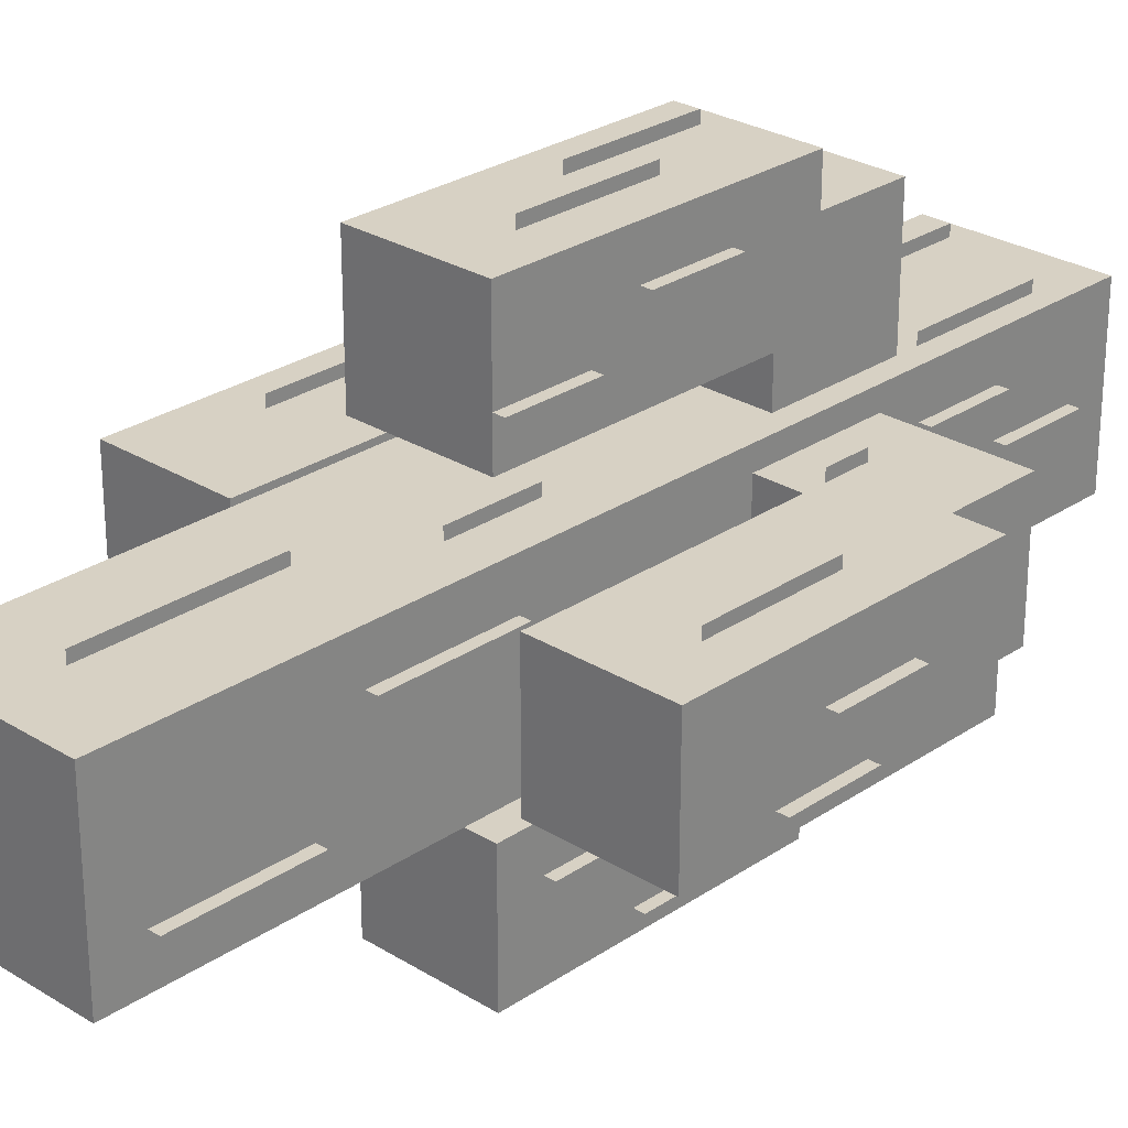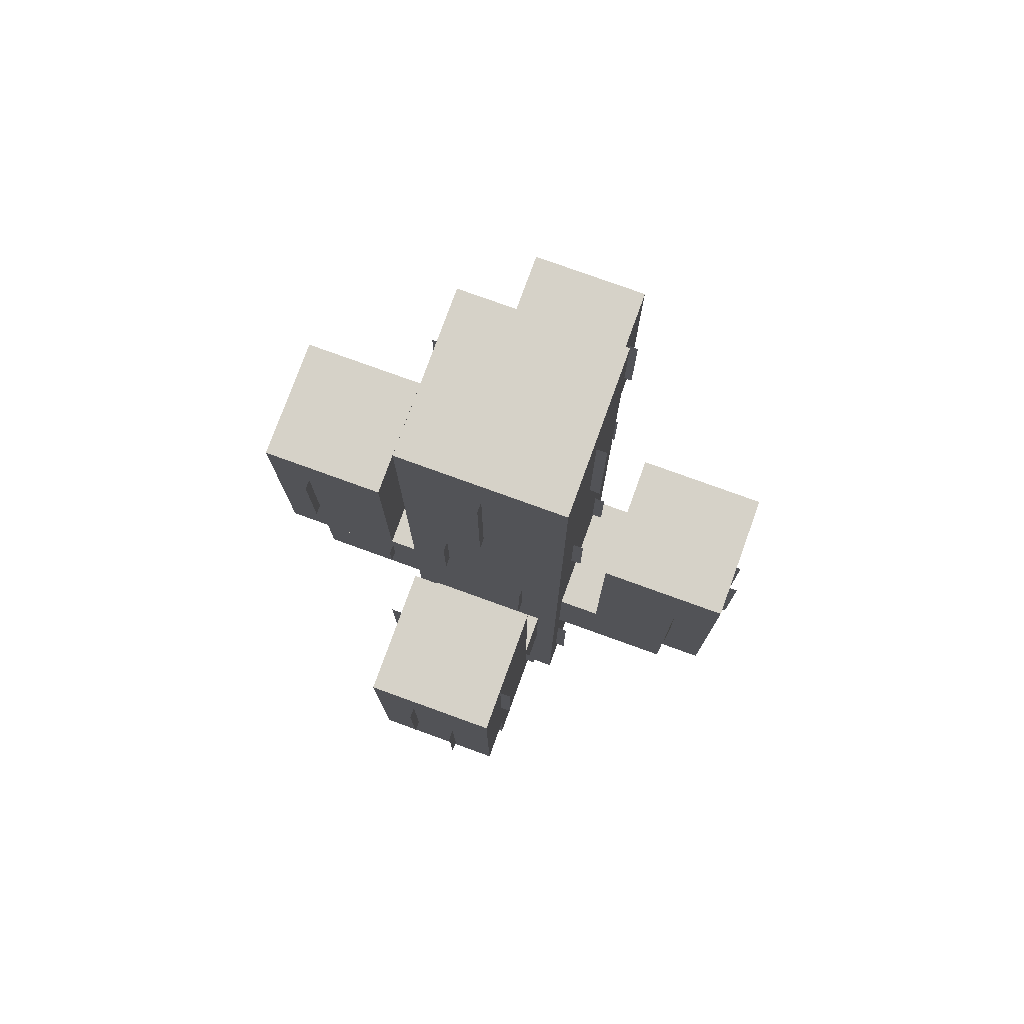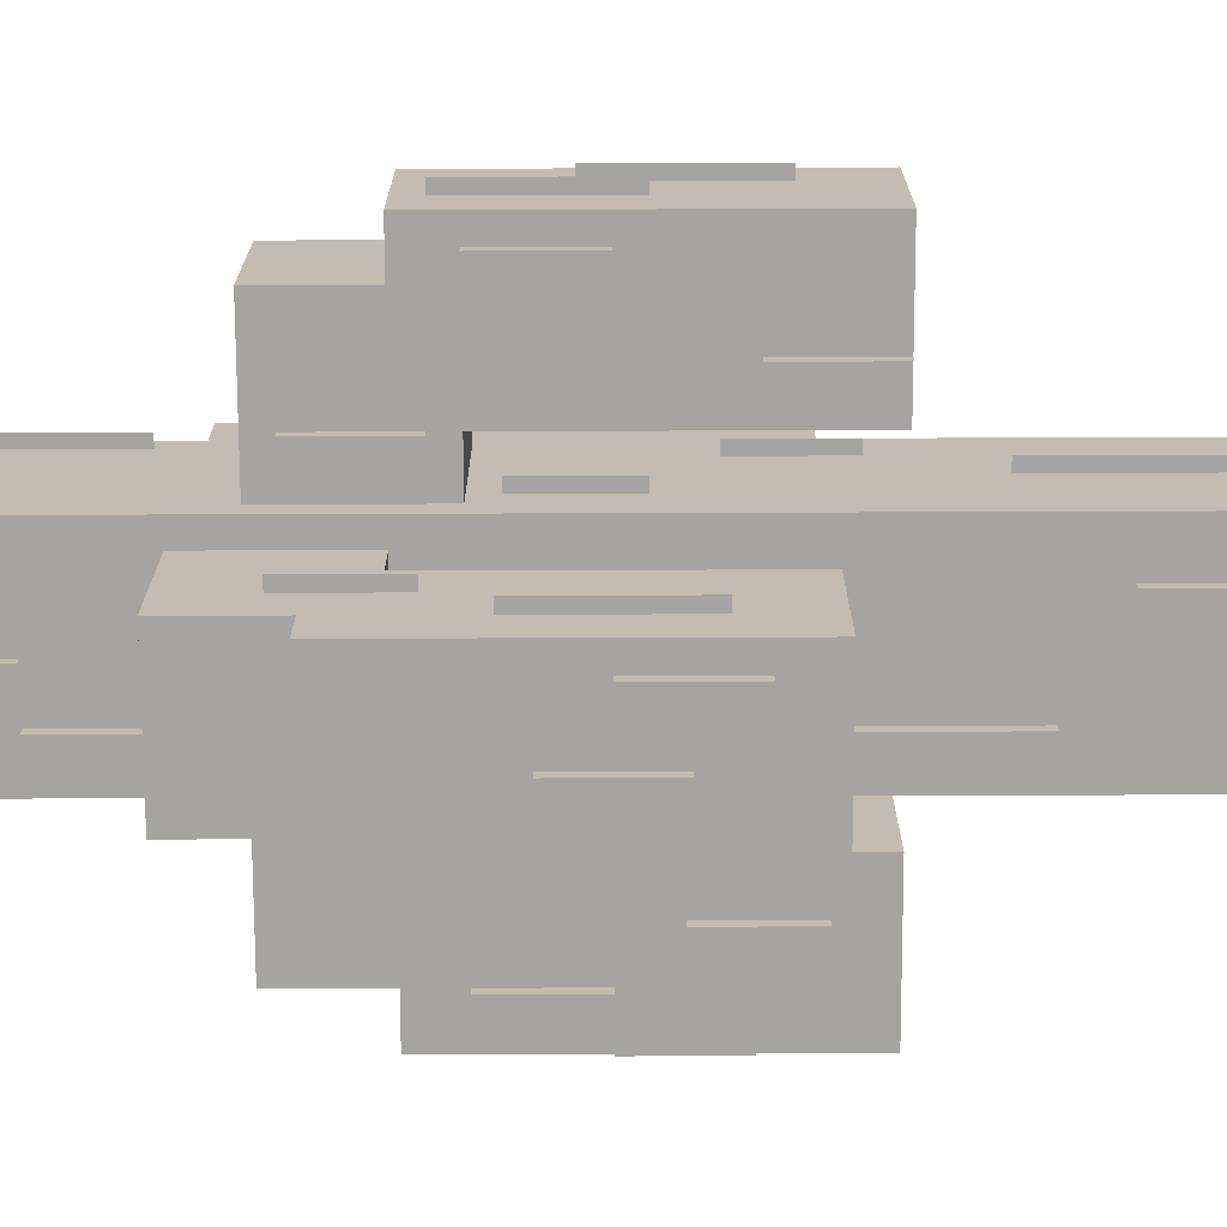
<metadata>
{"format":"obj","ext":"obj","renderer":"f3d","projection":"perspective","resolution":1024,"background":"white","views":[{"elev":27.1,"azim":-136.2,"up":"+Z"},{"elev":77.5,"azim":19.9,"up":"+Y"},{"elev":-73.2,"azim":90.2,"up":"+Z"}]}
</metadata>
<code>
o cube
v 0.03125 0.5 -0.0625
v 0.03125 0.5 -0.25
v 0.03125 0.3125 -0.0625
v 0.03125 0.3125 -0.25
v -0.1562 0.5 -0.25
v -0.1562 0.5 -0.0625
v -0.1562 0.3125 -0.25
v -0.1562 0.3125 -0.0625
f 4 7 5 2
f 3 4 2 1
f 8 3 1 6
f 7 8 6 5
f 6 1 2 5
f 7 4 3 8
o cube
v 0.03125 0.875 -0.125
v 0.03125 0.875 -0.3125
v 0.03125 0.4375 -0.125
v 0.03125 0.4375 -0.3125
v -0.1562 0.875 -0.3125
v -0.1562 0.875 -0.125
v -0.1562 0.4375 -0.3125
v -0.1562 0.4375 -0.125
f 12 15 13 10
f 11 12 10 9
f 16 11 9 14
f 15 16 14 13
f 14 9 10 13
f 15 12 11 16
o cube
v -0.1562 0.5 0.1875
v -0.1562 0.5 0.375
v -0.1562 0.3125 0.1875
v -0.1562 0.3125 0.375
v 0.03125 0.5 0.375
v 0.03125 0.5 0.1875
v 0.03125 0.3125 0.375
v 0.03125 0.3125 0.1875
f 20 23 21 18
f 19 20 18 17
f 24 19 17 22
f 23 24 22 21
f 22 17 18 21
f 23 20 19 24
o cube
v -0.1562 0.875 0.25
v -0.1562 0.875 0.4375
v -0.1562 0.4375 0.25
v -0.1562 0.4375 0.4375
v 0.03125 0.875 0.4375
v 0.03125 0.875 0.25
v 0.03125 0.4375 0.4375
v 0.03125 0.4375 0.25
f 28 31 29 26
f 27 28 26 25
f 32 27 25 30
f 31 32 30 29
f 30 25 26 29
f 31 28 27 32
o cube
v -0.1875 0.5625 -0.03125
v -0.375 0.5625 -0.03125
v -0.1875 0.375 -0.03125
v -0.375 0.375 -0.03125
v -0.375 0.5625 0.1562
v -0.1875 0.5625 0.1562
v -0.375 0.375 0.1562
v -0.1875 0.375 0.1562
f 36 39 37 34
f 35 36 34 33
f 40 35 33 38
f 39 40 38 37
f 38 33 34 37
f 39 36 35 40
o cube
v -0.25 0.9375 -0.03125
v -0.4375 0.9375 -0.03125
v -0.25 0.5 -0.03125
v -0.4375 0.5 -0.03125
v -0.4375 0.9375 0.1562
v -0.25 0.9375 0.1562
v -0.4375 0.5 0.1562
v -0.25 0.5 0.1562
f 44 47 45 42
f 43 44 42 41
f 48 43 41 46
f 47 48 46 45
f 46 41 42 45
f 47 44 43 48
o cube
v 0.0625 0.5625 0.1562
v 0.25 0.5625 0.1562
v 0.0625 0.375 0.1562
v 0.25 0.375 0.1562
v 0.25 0.5625 -0.03125
v 0.0625 0.5625 -0.03125
v 0.25 0.375 -0.03125
v 0.0625 0.375 -0.03125
f 52 55 53 50
f 51 52 50 49
f 56 51 49 54
f 55 56 54 53
f 54 49 50 53
f 55 52 51 56
o cube
v 0.125 0.9375 0.1562
v 0.3125 0.9375 0.1562
v 0.125 0.5 0.1562
v 0.3125 0.5 0.1562
v 0.3125 0.9375 -0.03125
v 0.125 0.9375 -0.03125
v 0.3125 0.5 -0.03125
v 0.125 0.5 -0.03125
f 60 63 61 58
f 59 60 58 57
f 64 59 57 62
f 63 64 62 61
f 62 57 58 61
f 63 60 59 64
o cube
v -0.1875 1.312 0
v -0.2031 1.312 -5.551e-17
v -0.1875 1.125 0
v -0.2031 1.125 -5.551e-17
v -0.2031 1.312 -5.551e-17
v -0.1875 1.312 0
v -0.2031 1.125 -5.551e-17
v -0.1875 1.125 0
f 68 71 69 66
f 67 68 66 65
f 72 67 65 70
f 71 72 70 69
f 70 65 66 69
f 71 68 67 72
o cube
v -0.4375 0.8125 -1.11e-16
v -0.4531 0.8125 -1.11e-16
v -0.4375 0.6875 -1.11e-16
v -0.4531 0.6875 -1.11e-16
v -0.4531 0.8125 -1.11e-16
v -0.4375 0.8125 -1.11e-16
v -0.4531 0.6875 -1.11e-16
v -0.4375 0.6875 -1.11e-16
f 76 79 77 74
f 75 76 74 73
f 80 75 73 78
f 79 80 78 77
f 78 73 74 77
f 79 76 75 80
o cube
v -0.1563 0.875 0.3125
v -0.1719 0.875 0.3125
v -0.1563 0.75 0.3125
v -0.1719 0.75 0.3125
v -0.1719 0.875 0.3125
v -0.1563 0.875 0.3125
v -0.1719 0.75 0.3125
v -0.1563 0.75 0.3125
f 84 87 85 82
f 83 84 82 81
f 88 83 81 86
f 87 88 86 85
f 86 81 82 85
f 87 84 83 88
o cube
v -0.1563 0.6875 0.375
v -0.1719 0.6875 0.375
v -0.1563 0.5625 0.375
v -0.1719 0.5625 0.375
v -0.1719 0.6875 0.375
v -0.1563 0.6875 0.375
v -0.1719 0.5625 0.375
v -0.1563 0.5625 0.375
f 92 95 93 90
f 91 92 90 89
f 96 91 89 94
f 95 96 94 93
f 94 89 90 93
f 95 92 91 96
o cube
v -0.1562 0.6875 -0.2812
v -0.1719 0.6875 -0.2812
v -0.1562 0.5625 -0.2812
v -0.1719 0.5625 -0.2812
v -0.1719 0.6875 -0.2812
v -0.1562 0.6875 -0.2812
v -0.1719 0.5625 -0.2812
v -0.1562 0.5625 -0.2812
f 100 103 101 98
f 99 100 98 97
f 104 99 97 102
f 103 104 102 101
f 102 97 98 101
f 103 100 99 104
o cube
v -0.1562 0.8125 -0.1875
v -0.1719 0.8125 -0.1875
v -0.1562 0.6875 -0.1875
v -0.1719 0.6875 -0.1875
v -0.1719 0.8125 -0.1875
v -0.1562 0.8125 -0.1875
v -0.1719 0.6875 -0.1875
v -0.1562 0.6875 -0.1875
f 108 111 109 106
f 107 108 106 105
f 112 107 105 110
f 111 112 110 109
f 110 105 106 109
f 111 108 107 112
o cube
v -0.1562 0.4688 -0.125
v -0.1719 0.4688 -0.125
v -0.1562 0.3438 -0.125
v -0.1719 0.3438 -0.125
v -0.1719 0.4688 -0.125
v -0.1562 0.4688 -0.125
v -0.1719 0.3438 -0.125
v -0.1562 0.3438 -0.125
f 116 119 117 114
f 115 116 114 113
f 120 115 113 118
f 119 120 118 117
f 118 113 114 117
f 119 116 115 120
o cube
v 0.04688 0.5312 -0.1875
v 0.03125 0.5312 -0.1875
v 0.04688 0.4062 -0.1875
v 0.03125 0.4062 -0.1875
v 0.03125 0.5312 -0.1875
v 0.04688 0.5312 -0.1875
v 0.03125 0.4062 -0.1875
v 0.04688 0.4062 -0.1875
f 124 127 125 122
f 123 124 122 121
f 128 123 121 126
f 127 128 126 125
f 126 121 122 125
f 127 124 123 128
o cube
v 0.04688 0.7812 -0.25
v 0.03125 0.7812 -0.25
v 0.04688 0.5938 -0.25
v 0.03125 0.5938 -0.25
v 0.03125 0.7812 -0.25
v 0.04688 0.7812 -0.25
v 0.03125 0.5938 -0.25
v 0.04688 0.5938 -0.25
f 132 135 133 130
f 131 132 130 129
f 136 131 129 134
f 135 136 134 133
f 134 129 130 133
f 135 132 131 136
o cube
v 0.04687 0.8438 0.375
v 0.03125 0.8438 0.375
v 0.04687 0.6562 0.375
v 0.03125 0.6562 0.375
v 0.03125 0.8438 0.375
v 0.04687 0.8438 0.375
v 0.03125 0.6562 0.375
v 0.04687 0.6562 0.375
f 140 143 141 138
f 139 140 138 137
f 144 139 137 142
f 143 144 142 141
f 142 137 138 141
f 143 140 139 144
o cube
v 0.3281 0.8438 0.09375
v 0.3125 0.8438 0.09375
v 0.3281 0.6562 0.09375
v 0.3125 0.6562 0.09375
v 0.3125 0.8438 0.09375
v 0.3281 0.8438 0.09375
v 0.3125 0.6562 0.09375
v 0.3281 0.6562 0.09375
f 148 151 149 146
f 147 148 146 145
f 152 147 145 150
f 151 152 150 149
f 150 145 146 149
f 151 148 147 152
o cube
v 0.07812 0.2812 0.1562
v 0.0625 0.2812 0.1562
v 0.07812 0.09375 0.1562
v 0.0625 0.09375 0.1562
v 0.0625 0.2812 0.1562
v 0.07812 0.2812 0.1562
v 0.0625 0.09375 0.1562
v 0.07812 0.09375 0.1562
f 156 159 157 154
f 155 156 154 153
f 160 155 153 158
f 159 160 158 157
f 158 153 154 157
f 159 156 155 160
o cube
v 0.07812 0.1562 0
v 0.0625 0.1562 0
v 0.07812 0.03125 0
v 0.0625 0.03125 0
v 0.0625 0.1562 0
v 0.07812 0.1562 0
v 0.0625 0.03125 0
v 0.07812 0.03125 0
f 164 167 165 162
f 163 164 162 161
f 168 163 161 166
f 167 168 166 165
f 166 161 162 165
f 167 164 163 168
o cube
v 0.07812 0.7188 0
v 0.0625 0.7188 0
v 0.07812 0.5938 0
v 0.0625 0.5938 0
v 0.0625 0.7188 0
v 0.07812 0.7188 0
v 0.0625 0.5938 0
v 0.07812 0.5938 0
f 172 175 173 170
f 171 172 170 169
f 176 171 169 174
f 175 176 174 173
f 174 169 170 173
f 175 172 171 176
o cube
v 0.07812 0.9062 0.125
v 0.0625 0.9062 0.125
v 0.07812 0.7812 0.125
v 0.0625 0.7812 0.125
v 0.0625 0.9062 0.125
v 0.07812 0.9062 0.125
v 0.0625 0.7812 0.125
v 0.07812 0.7812 0.125
f 180 183 181 178
f 179 180 178 177
f 184 179 177 182
f 183 184 182 181
f 182 177 178 181
f 183 180 179 184
o cube
v 0.07812 1.281 0.0625
v 0.0625 1.281 0.0625
v 0.07812 1.031 0.0625
v 0.0625 1.031 0.0625
v 0.0625 1.281 0.0625
v 0.07812 1.281 0.0625
v 0.0625 1.031 0.0625
v 0.07812 1.031 0.0625
f 188 191 189 186
f 187 188 186 185
f 192 187 185 190
f 191 192 190 189
f 190 185 186 189
f 191 188 187 192
o cube
v 0.3281 0.7188 0.03125
v 0.3125 0.7188 0.03125
v 0.3281 0.5312 0.03125
v 0.3125 0.5312 0.03125
v 0.3125 0.7188 0.03125
v 0.3281 0.7188 0.03125
v 0.3125 0.5312 0.03125
v 0.3281 0.5312 0.03125
f 196 199 197 194
f 195 196 194 193
f 200 195 193 198
f 199 200 198 197
f 198 193 194 197
f 199 196 195 200
o cube
v 0.04688 0.4688 0.25
v 0.03125 0.4688 0.25
v 0.04688 0.4062 0.25
v 0.03125 0.4062 0.25
v 0.03125 0.4688 0.25
v 0.04688 0.4688 0.25
v 0.03125 0.4062 0.25
v 0.04688 0.4062 0.25
f 204 207 205 202
f 203 204 202 201
f 208 203 201 206
f 207 208 206 205
f 206 201 202 205
f 207 204 203 208
o cube
v -0.4375 0.75 0.07812
v -0.4531 0.75 0.07812
v -0.4375 0.625 0.07812
v -0.4531 0.625 0.07812
v -0.4531 0.75 0.07812
v -0.4375 0.75 0.07812
v -0.4531 0.625 0.07812
v -0.4375 0.625 0.07812
f 212 215 213 210
f 211 212 210 209
f 216 211 209 214
f 215 216 214 213
f 214 209 210 213
f 215 212 211 216
o cube
v -0.1875 0.3125 0.125
v -0.2031 0.3125 0.125
v -0.1875 0.1875 0.125
v -0.2031 0.1875 0.125
v -0.2031 0.3125 0.125
v -0.1875 0.3125 0.125
v -0.2031 0.1875 0.125
v -0.1875 0.1875 0.125
f 220 223 221 218
f 219 220 218 217
f 224 219 217 222
f 223 224 222 221
f 222 217 218 221
f 223 220 219 224
o cube
v -0.1875 1.062 0.125
v -0.2031 1.062 0.125
v -0.1875 0.875 0.125
v -0.2031 0.875 0.125
v -0.2031 1.062 0.125
v -0.1875 1.062 0.125
v -0.2031 0.875 0.125
v -0.1875 0.875 0.125
f 228 231 229 226
f 227 228 226 225
f 232 227 225 230
f 231 232 230 229
f 230 225 226 229
f 231 228 227 232
o cube
v -0.1875 0.1875 0.0625
v -0.2031 0.1875 0.0625
v -0.1875 0.0625 0.0625
v -0.2031 0.0625 0.0625
v -0.2031 0.1875 0.0625
v -0.1875 0.1875 0.0625
v -0.2031 0.0625 0.0625
v -0.1875 0.0625 0.0625
f 236 239 237 234
f 235 236 234 233
f 240 235 233 238
f 239 240 238 237
f 238 233 234 237
f 239 236 235 240
o cube
v -0.1875 0.8125 0.0625
v -0.2031 0.8125 0.0625
v -0.1875 0.5625 0.0625
v -0.2031 0.5625 0.0625
v -0.2031 0.8125 0.0625
v -0.1875 0.8125 0.0625
v -0.2031 0.5625 0.0625
v -0.1875 0.5625 0.0625
f 244 247 245 242
f 243 244 242 241
f 248 243 241 246
f 247 248 246 245
f 246 241 242 245
f 247 244 243 248
o cube
v -0.125 0.3125 -0.0625
v -0.125 0.3125 -0.07812
v -0.125 0.1875 -0.0625
v -0.125 0.1875 -0.07812
v -0.125 0.3125 -0.07812
v -0.125 0.3125 -0.0625
v -0.125 0.1875 -0.07812
v -0.125 0.1875 -0.0625
f 252 255 253 250
f 251 252 250 249
f 256 251 249 254
f 255 256 254 253
f 254 249 250 253
f 255 252 251 256
o cube
v -0.0625 0.1875 -0.0625
v -0.0625 0.1875 -0.07812
v -0.0625 0.0625 -0.0625
v -0.0625 0.0625 -0.07812
v -0.0625 0.1875 -0.07812
v -0.0625 0.1875 -0.0625
v -0.0625 0.0625 -0.07812
v -0.0625 0.0625 -0.0625
f 260 263 261 258
f 259 260 258 257
f 264 259 257 262
f 263 264 262 261
f 262 257 258 261
f 263 260 259 264
o cube
v -0.0625 0.8125 -0.0625
v -0.0625 0.8125 -0.07812
v -0.0625 0.5625 -0.0625
v -0.0625 0.5625 -0.07812
v -0.0625 0.8125 -0.07812
v -0.0625 0.8125 -0.0625
v -0.0625 0.5625 -0.07812
v -0.0625 0.5625 -0.0625
f 268 271 269 266
f 267 268 266 265
f 272 267 265 270
f 271 272 270 269
f 270 265 266 269
f 271 268 267 272
o cube
v -0.125 1.062 -0.0625
v -0.125 1.062 -0.07812
v -0.125 0.875 -0.0625
v -0.125 0.875 -0.07812
v -0.125 1.062 -0.07812
v -0.125 1.062 -0.0625
v -0.125 0.875 -0.07812
v -0.125 0.875 -0.0625
f 276 279 277 274
f 275 276 274 273
f 280 275 273 278
f 279 280 278 277
f 278 273 274 277
f 279 276 275 280
o cube
v 0 1.312 -0.0625
v 0 1.312 -0.07812
v 0 1.125 -0.0625
v 0 1.125 -0.07812
v 0 1.312 -0.07812
v 0 1.312 -0.0625
v 0 1.125 -0.07812
v 0 1.125 -0.0625
f 284 287 285 282
f 283 284 282 281
f 288 283 281 286
f 287 288 286 285
f 286 281 282 285
f 287 284 283 288
o cube
v -0.07812 0.75 -0.3125
v -0.07812 0.75 -0.3281
v -0.07812 0.625 -0.3125
v -0.07812 0.625 -0.3281
v -0.07812 0.75 -0.3281
v -0.07812 0.75 -0.3125
v -0.07812 0.625 -0.3281
v -0.07812 0.625 -0.3125
f 292 295 293 290
f 291 292 290 289
f 296 291 289 294
f 295 296 294 293
f 294 289 290 293
f 295 292 291 296
o cube
v 0 0.8125 -0.3125
v 0 0.8125 -0.3281
v 0 0.6875 -0.3125
v 0 0.6875 -0.3281
v 0 0.8125 -0.3281
v 0 0.8125 -0.3125
v 0 0.6875 -0.3281
v 0 0.6875 -0.3125
f 300 303 301 298
f 299 300 298 297
f 304 299 297 302
f 303 304 302 301
f 302 297 298 301
f 303 300 299 304
o cube
v -0.3125 0.875 -0.03125
v -0.3125 0.875 -0.04688
v -0.3125 0.75 -0.03125
v -0.3125 0.75 -0.04688
v -0.3125 0.875 -0.04688
v -0.3125 0.875 -0.03125
v -0.3125 0.75 -0.04688
v -0.3125 0.75 -0.03125
f 308 311 309 306
f 307 308 306 305
f 312 307 305 310
f 311 312 310 309
f 310 305 306 309
f 311 308 307 312
o cube
v -0.375 0.6875 -0.03125
v -0.375 0.6875 -0.04688
v -0.375 0.5625 -0.03125
v -0.375 0.5625 -0.04688
v -0.375 0.6875 -0.04688
v -0.375 0.6875 -0.03125
v -0.375 0.5625 -0.04688
v -0.375 0.5625 -0.03125
f 316 319 317 314
f 315 316 314 313
f 320 315 313 318
f 319 320 318 317
f 318 313 314 317
f 319 316 315 320
o cube
v 0.2812 0.6875 -0.03125
v 0.2812 0.6875 -0.04688
v 0.2812 0.5625 -0.03125
v 0.2812 0.5625 -0.04688
v 0.2812 0.6875 -0.04688
v 0.2812 0.6875 -0.03125
v 0.2812 0.5625 -0.04688
v 0.2812 0.5625 -0.03125
f 324 327 325 322
f 323 324 322 321
f 328 323 321 326
f 327 328 326 325
f 326 321 322 325
f 327 324 323 328
o cube
v 0.1875 0.9375 -0.03125
v 0.1875 0.9375 -0.04688
v 0.1875 0.8125 -0.03125
v 0.1875 0.8125 -0.04688
v 0.1875 0.9375 -0.04688
v 0.1875 0.9375 -0.03125
v 0.1875 0.8125 -0.04688
v 0.1875 0.8125 -0.03125
f 332 335 333 330
f 331 332 330 329
f 336 331 329 334
f 335 336 334 333
f 334 329 330 333
f 335 332 331 336
o cube
v 0.125 0.5312 -0.03125
v 0.125 0.5312 -0.04688
v 0.125 0.4062 -0.03125
v 0.125 0.4062 -0.04688
v 0.125 0.5312 -0.04688
v 0.125 0.5312 -0.03125
v 0.125 0.4062 -0.04688
v 0.125 0.4062 -0.03125
f 340 343 341 338
f 339 340 338 337
f 344 339 337 342
f 343 344 342 341
f 342 337 338 341
f 343 340 339 344
o cube
v 0.1875 0.5938 0.1719
v 0.1875 0.5938 0.1562
v 0.1875 0.4688 0.1719
v 0.1875 0.4688 0.1562
v 0.1875 0.5938 0.1562
v 0.1875 0.5938 0.1719
v 0.1875 0.4688 0.1562
v 0.1875 0.4688 0.1719
f 348 351 349 346
f 347 348 346 345
f 352 347 345 350
f 351 352 350 349
f 350 345 346 349
f 351 348 347 352
o cube
v 0.25 0.7812 0.1719
v 0.25 0.7812 0.1562
v 0.25 0.5938 0.1719
v 0.25 0.5938 0.1562
v 0.25 0.7812 0.1562
v 0.25 0.7812 0.1719
v 0.25 0.5938 0.1562
v 0.25 0.5938 0.1719
f 356 359 357 354
f 355 356 354 353
f 360 355 353 358
f 359 360 358 357
f 358 353 354 357
f 359 356 355 360
o cube
v -0.375 0.8438 0.1719
v -0.375 0.8438 0.1562
v -0.375 0.6562 0.1719
v -0.375 0.6562 0.1562
v -0.375 0.8438 0.1562
v -0.375 0.8438 0.1719
v -0.375 0.6562 0.1562
v -0.375 0.6562 0.1719
f 364 367 365 362
f 363 364 362 361
f 368 363 361 366
f 367 368 366 365
f 366 361 362 365
f 367 364 363 368
o cube
v -0.25 0.5312 0.1719
v -0.25 0.5312 0.1562
v -0.25 0.4688 0.1719
v -0.25 0.4688 0.1562
v -0.25 0.5312 0.1562
v -0.25 0.5312 0.1719
v -0.25 0.4688 0.1562
v -0.25 0.4688 0.1719
f 372 375 373 370
f 371 372 370 369
f 376 371 369 374
f 375 376 374 373
f 374 369 370 373
f 375 372 371 376
o cube
v -0.09375 0.7812 0.4531
v -0.09375 0.7812 0.4375
v -0.09375 0.5938 0.4531
v -0.09375 0.5938 0.4375
v -0.09375 0.7812 0.4375
v -0.09375 0.7812 0.4531
v -0.09375 0.5938 0.4375
v -0.09375 0.5938 0.4531
f 380 383 381 378
f 379 380 378 377
f 384 379 377 382
f 383 384 382 381
f 382 377 378 381
f 383 380 379 384
o cube
v -0.03125 0.6562 0.4531
v -0.03125 0.6562 0.4375
v -0.03125 0.4688 0.4531
v -0.03125 0.4688 0.4375
v -0.03125 0.6562 0.4375
v -0.03125 0.6562 0.4531
v -0.03125 0.4688 0.4375
v -0.03125 0.4688 0.4531
f 388 391 389 386
f 387 388 386 385
f 392 387 385 390
f 391 392 390 389
f 390 385 386 389
f 391 388 387 392
o cube
v -0.1562 0.2812 0.2031
v -0.1562 0.2812 0.1875
v -0.1562 0.09375 0.2031
v -0.1562 0.09375 0.1875
v -0.1562 0.2812 0.1875
v -0.1562 0.2812 0.2031
v -0.1562 0.09375 0.1875
v -0.1562 0.09375 0.2031
f 396 399 397 394
f 395 396 394 393
f 400 395 393 398
f 399 400 398 397
f 398 393 394 397
f 399 396 395 400
o cube
v 0 0.1562 0.2031
v 0 0.1562 0.1875
v 0 0.03125 0.2031
v 0 0.03125 0.1875
v 0 0.1562 0.1875
v 0 0.1562 0.2031
v 0 0.03125 0.1875
v 0 0.03125 0.2031
f 404 407 405 402
f 403 404 402 401
f 408 403 401 406
f 407 408 406 405
f 406 401 402 405
f 407 404 403 408
o cube
v 0 0.7188 0.2031
v 0 0.7188 0.1875
v 0 0.5938 0.2031
v 0 0.5938 0.1875
v 0 0.7188 0.1875
v 0 0.7188 0.2031
v 0 0.5938 0.1875
v 0 0.5938 0.2031
f 412 415 413 410
f 411 412 410 409
f 416 411 409 414
f 415 416 414 413
f 414 409 410 413
f 415 412 411 416
o cube
v -0.125 0.9062 0.2031
v -0.125 0.9062 0.1875
v -0.125 0.7812 0.2031
v -0.125 0.7812 0.1875
v -0.125 0.9062 0.1875
v -0.125 0.9062 0.2031
v -0.125 0.7812 0.1875
v -0.125 0.7812 0.2031
f 420 423 421 418
f 419 420 418 417
f 424 419 417 422
f 423 424 422 421
f 422 417 418 421
f 423 420 419 424
o cube
v -0.0625 1.281 0.2031
v -0.0625 1.281 0.1875
v -0.0625 1.031 0.2031
v -0.0625 1.031 0.1875
v -0.0625 1.281 0.1875
v -0.0625 1.281 0.2031
v -0.0625 1.031 0.1875
v -0.0625 1.031 0.2031
f 428 431 429 426
f 427 428 426 425
f 432 427 425 430
f 431 432 430 429
f 430 425 426 429
f 431 428 427 432
o cube
v 0.0625 1.375 0.1875
v 0.0625 1.375 -0.0625
v 0.0625 0 0.1875
v 0.0625 0 -0.0625
v -0.1875 1.375 -0.0625
v -0.1875 1.375 0.1875
v -0.1875 0 -0.0625
v -0.1875 0 0.1875
f 436 439 437 434
f 435 436 434 433
f 440 435 433 438
f 439 440 438 437
f 438 433 434 437
f 439 436 435 440

</code>
